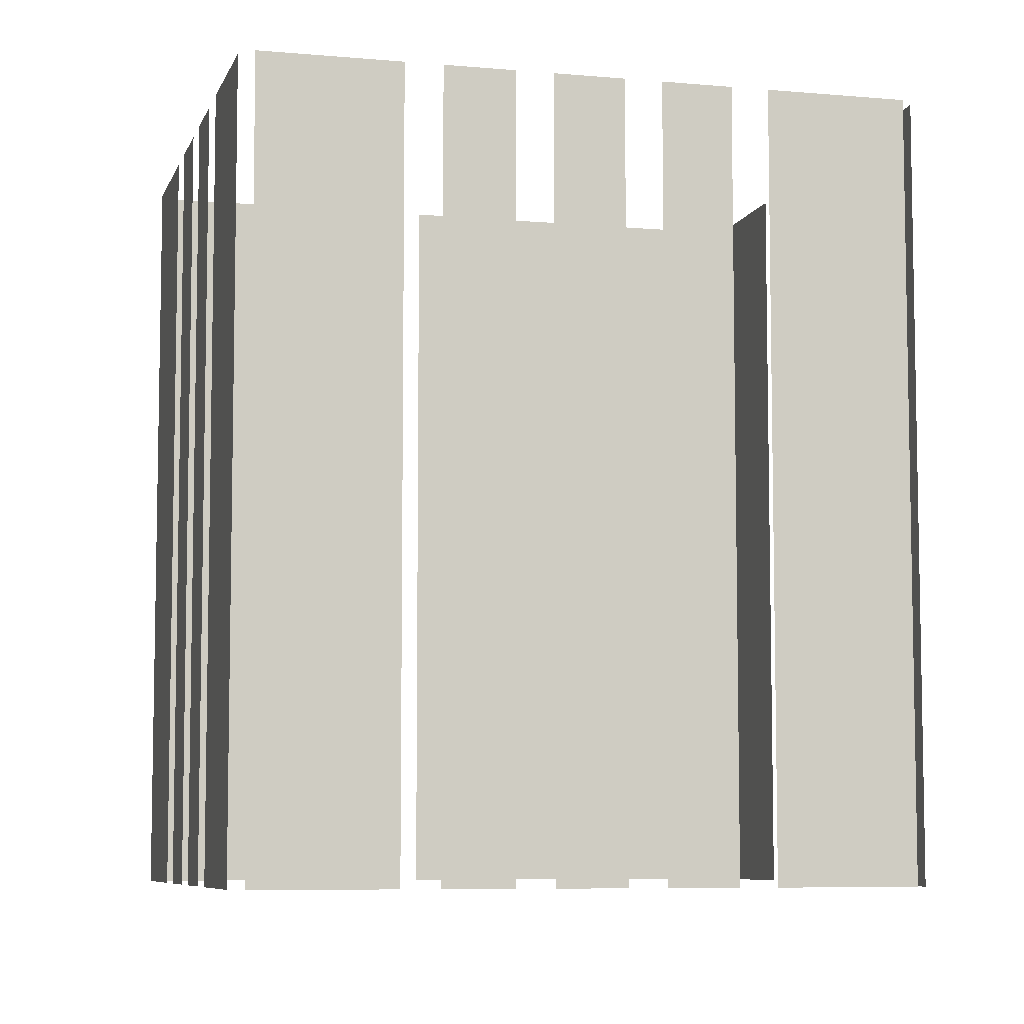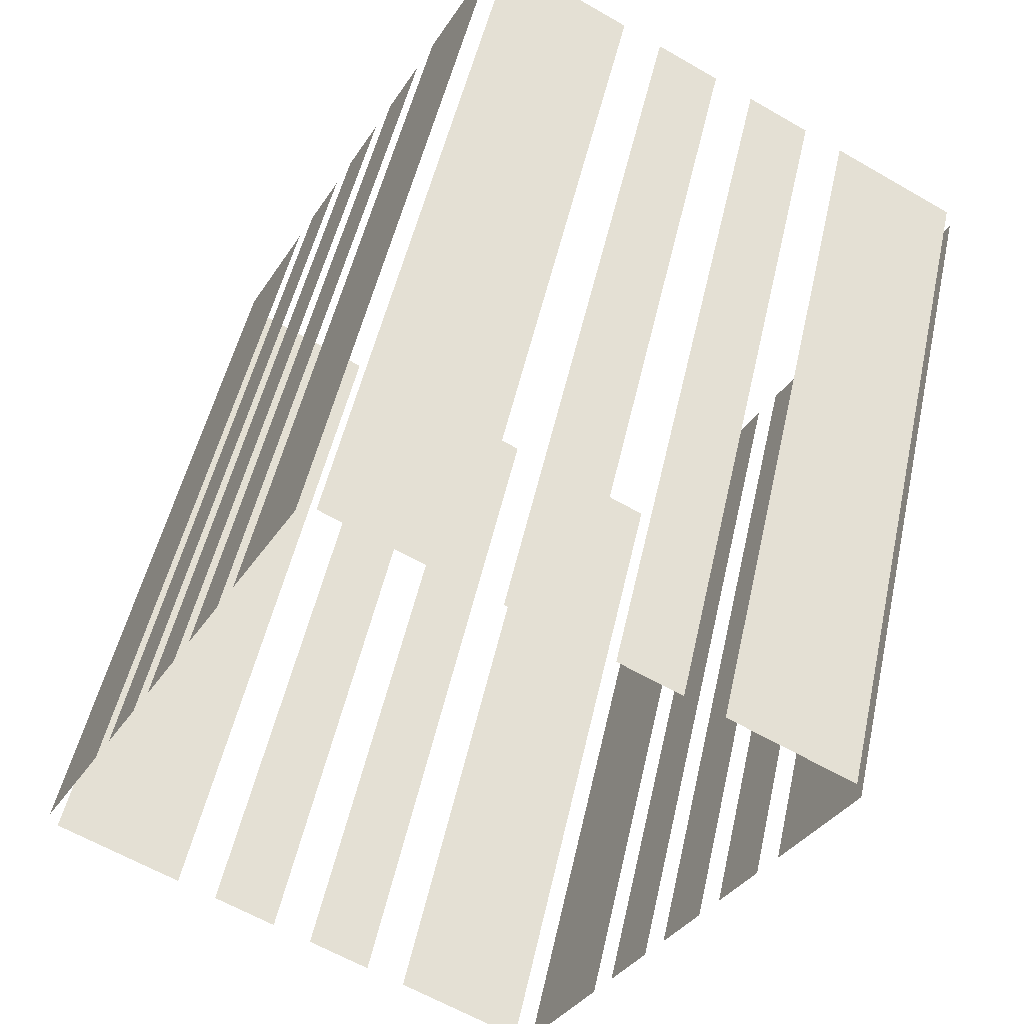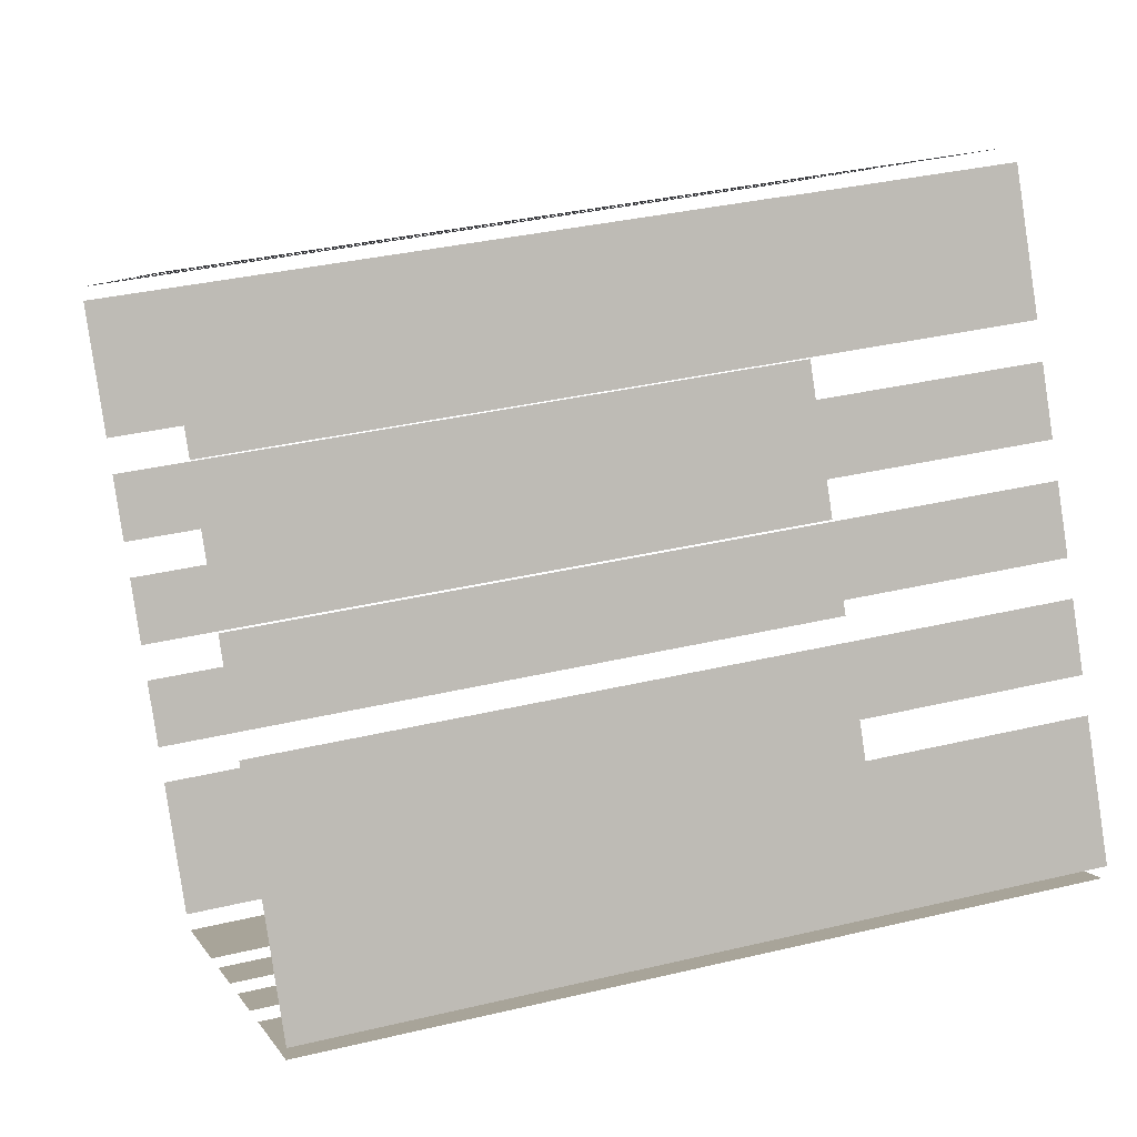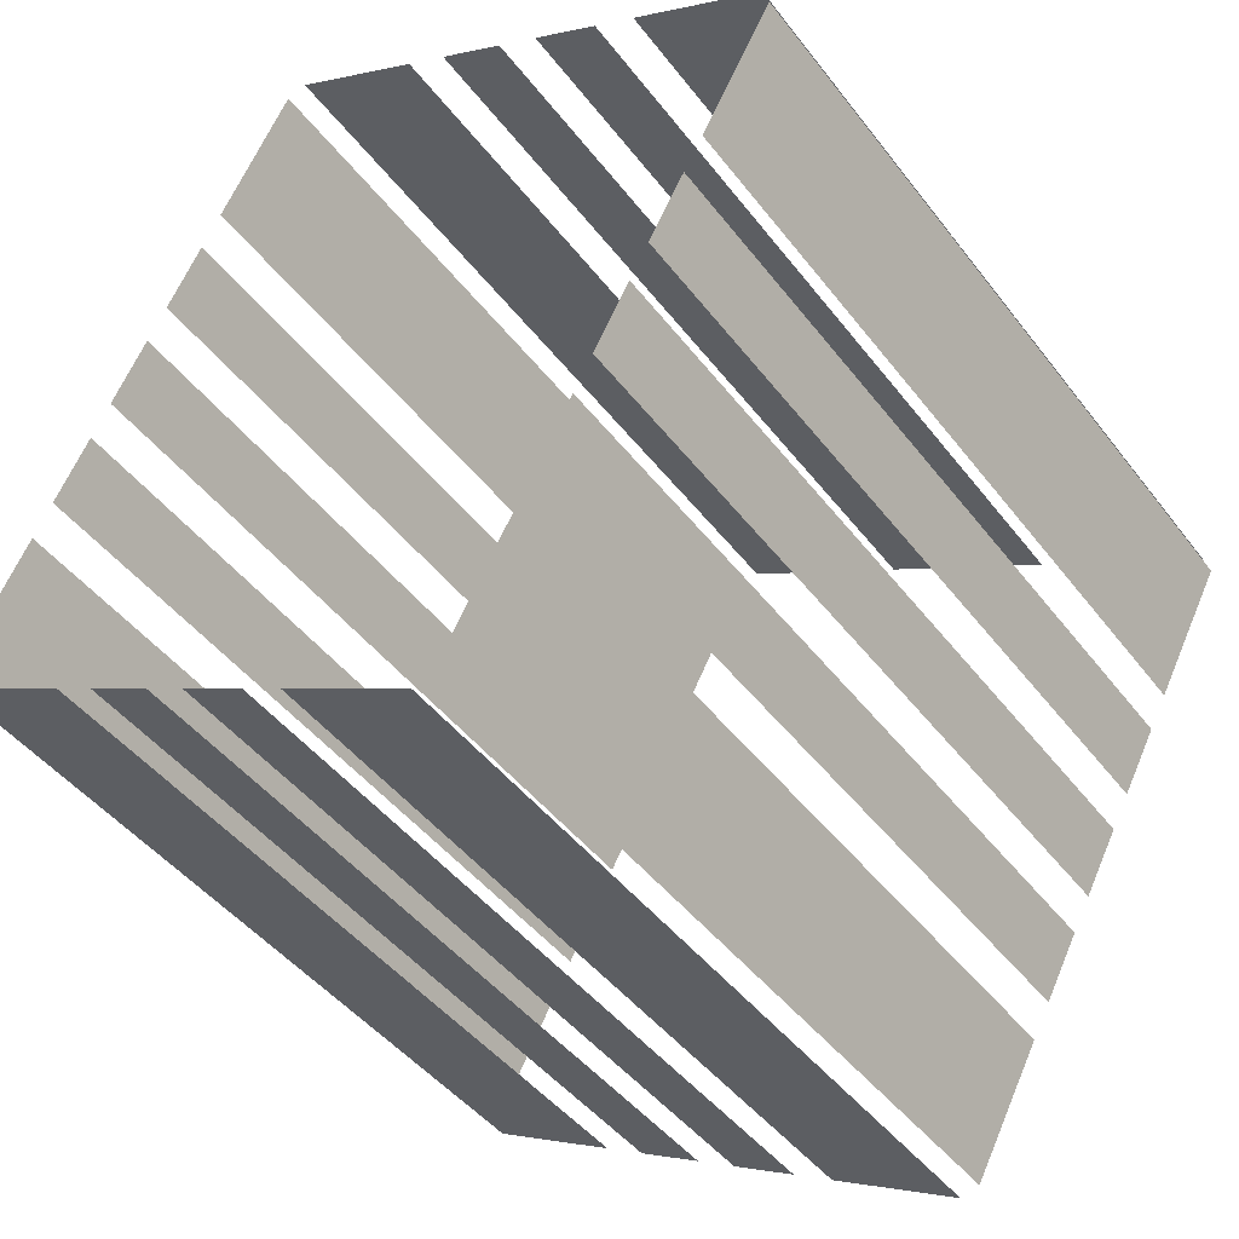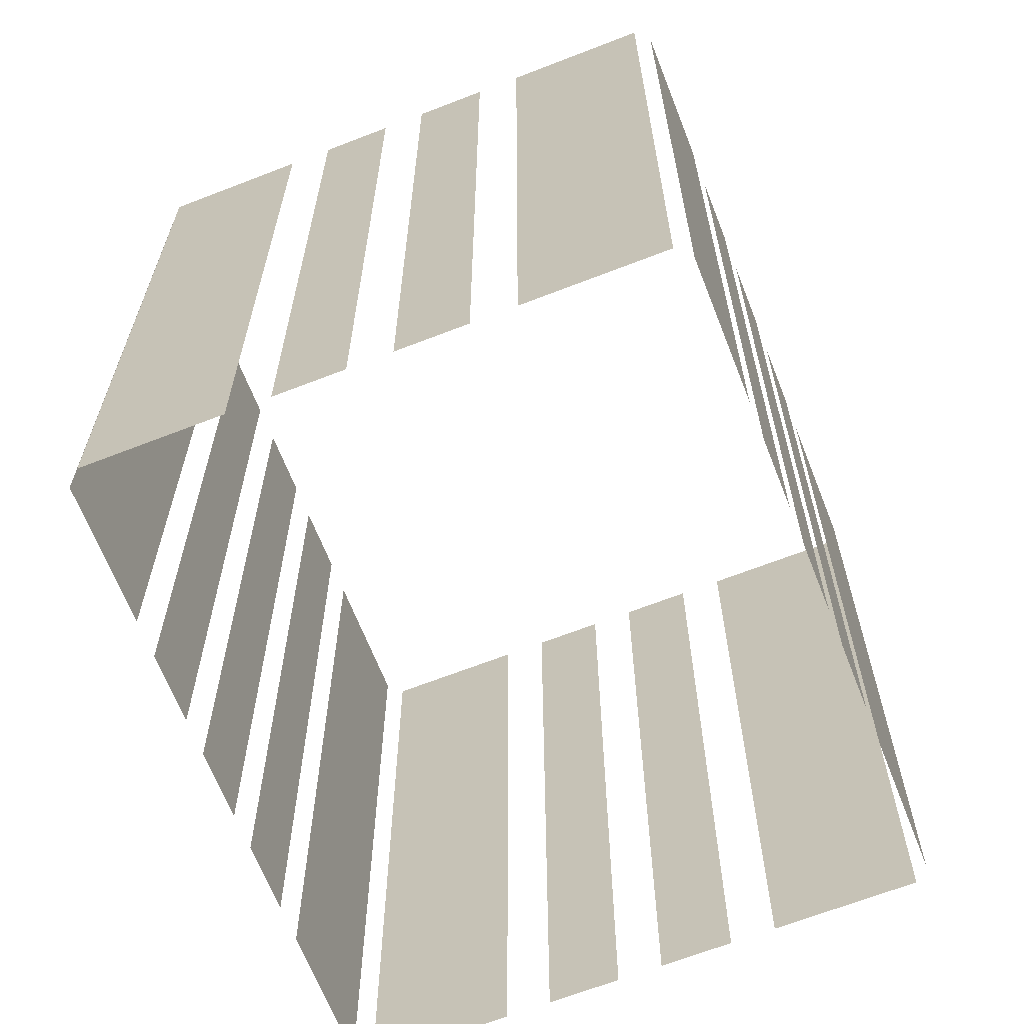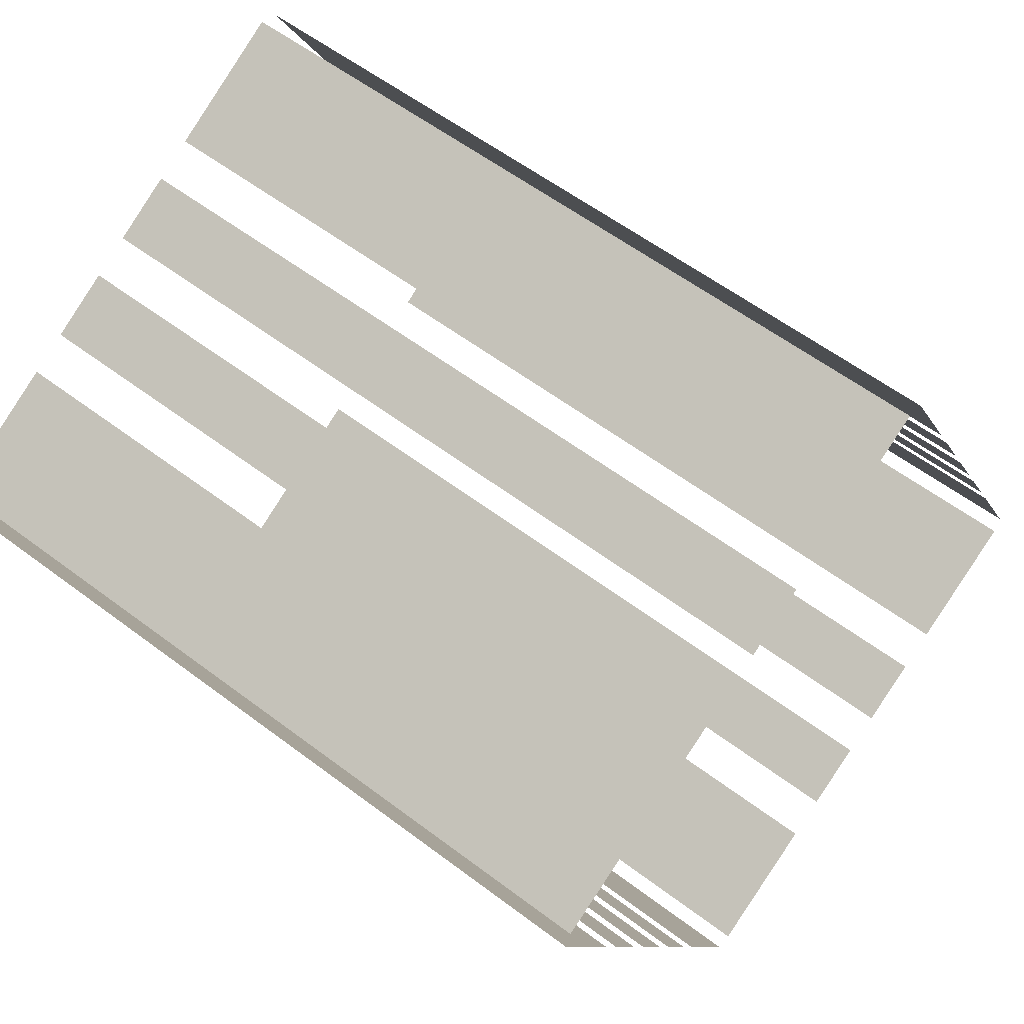
<metadata>
{"format":"obj","ext":"obj","renderer":"f3d","projection":"perspective","resolution":1024,"background":"white","views":[{"elev":-7.2,"azim":47.2,"up":"+Z"},{"elev":49.9,"azim":12.3,"up":"+Y"},{"elev":33.8,"azim":-108.1,"up":"+Y"},{"elev":-44.5,"azim":34.6,"up":"+Y"},{"elev":-66.1,"azim":-6.7,"up":"+Z"},{"elev":57.6,"azim":128.2,"up":"+Y"}]}
</metadata>
<code>
o geometryt000010000010000110010110000110000110100000110100st50
v 885.4 -59.16 702.3
v 888.5 -60.78 702.3
v 888.5 -60.78 721.1
v 885.4 -59.16 721.1
v 889.5 -61.29 702.3
v 891 -62.11 702.3
v 891 -62.11 721.1
v 889.5 -61.29 721.1
v 891.9 -62.61 702.3
v 893.5 -63.43 702.3
v 893.5 -63.43 721.1
v 891.9 -62.61 721.1
v 894.4 -63.93 721.1
v 894.4 -63.93 702.3
v 897.5 -65.56 702.3
v 897.5 -65.56 721.1
v 886.9 -55.64 702.3
v 885.3 -58.69 702.3
v 885.3 -58.69 721.1
v 886.9 -55.64 721.1
v 888.2 -53.3 702.3
v 887.4 -54.83 702.3
v 887.4 -54.83 721.1
v 888.2 -53.3 721.1
v 889.4 -50.97 702.3
v 888.6 -52.49 702.3
v 888.6 -52.49 721.1
v 889.4 -50.97 721.1
v 890.7 -48.63 721.1
v 890.7 -48.63 702.3
v 889.9 -50.15 702.3
v 889.9 -50.15 721.1
v 892.7 -44.77 721.1
v 892.7 -44.77 702.3
v 891.1 -47.82 702.3
v 891.1 -47.82 721.1
v 896.3 -46.25 721.1
v 896.3 -46.25 702.3
v 893.2 -44.62 702.3
v 893.2 -44.62 721.1
v 898.7 -47.58 702.3
v 897.2 -46.76 702.3
v 897.2 -46.76 721.1
v 898.7 -47.58 721.1
v 901.2 -48.9 702.3
v 899.7 -48.08 702.3
v 899.7 -48.08 721.1
v 901.2 -48.9 721.1
v 905.2 -51.04 702.3
v 902.2 -49.41 702.3
v 902.2 -49.41 721.1
v 905.2 -51.04 721.1
v 897.9 -65.42 721.1
v 897.9 -65.42 702.3
v 899.6 -62.37 702.3
v 899.6 -62.37 721.1
v 900 -61.56 702.3
v 900.8 -60.03 702.3
v 900.8 -60.03 721.1
v 900 -61.56 721.1
v 901.2 -59.22 721.1
v 901.2 -59.22 702.3
v 902 -57.7 702.3
v 902 -57.7 721.1
v 902.5 -56.89 721.1
v 902.5 -56.89 702.3
v 903.3 -55.36 702.3
v 903.3 -55.36 721.1
v 903.7 -54.55 721.1
v 903.7 -54.55 702.3
v 905.4 -51.5 702.3
v 905.4 -51.5 721.1
f 1 2 3
f 4 1 3
f 5 6 7
f 8 5 7
f 9 10 11
f 12 9 11
f 13 14 15
f 13 15 16
f 21 22 23
f 24 21 23
f 25 26 27
f 28 25 27
f 29 30 31
f 29 31 32
f 33 34 35
f 33 35 36
f 37 38 39
f 37 39 40
f 41 42 43
f 44 41 43
f 49 50 51
f 52 49 51
f 53 54 55
f 53 55 56
f 57 58 59
f 60 57 59
f 61 62 63
f 61 63 64
f 65 66 67
f 65 67 68
f 69 70 71
f 69 71 72
f 17 18 19
f 20 17 19
f 45 46 47
f 48 45 47

</code>
